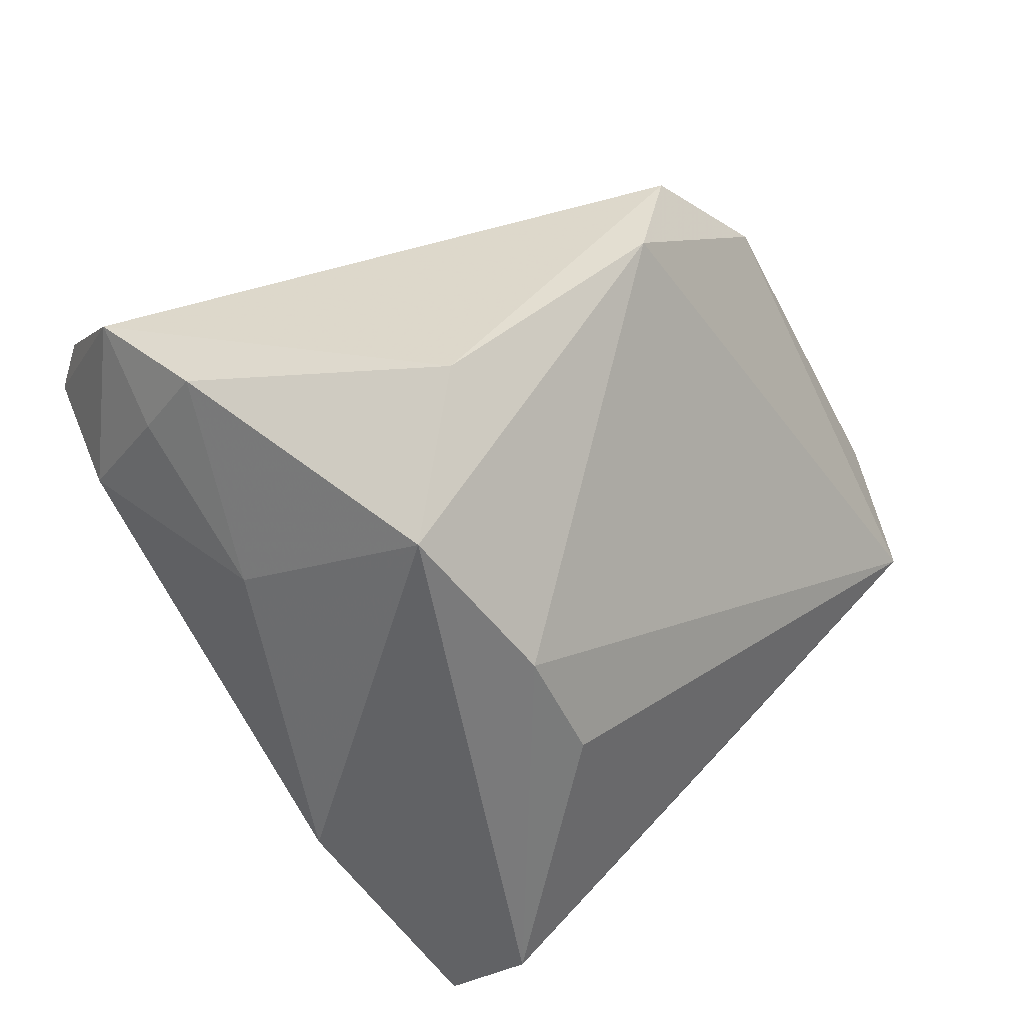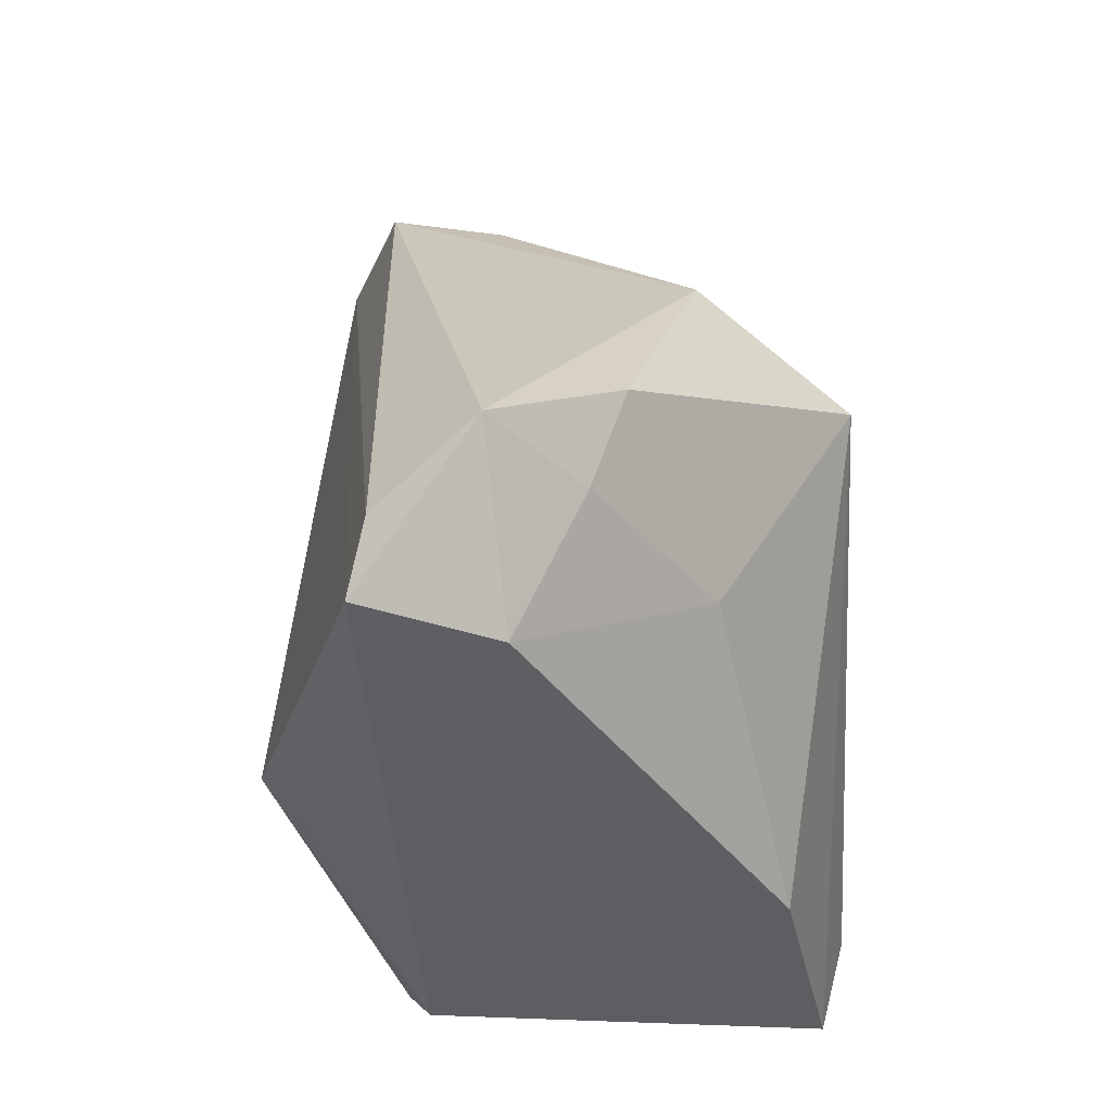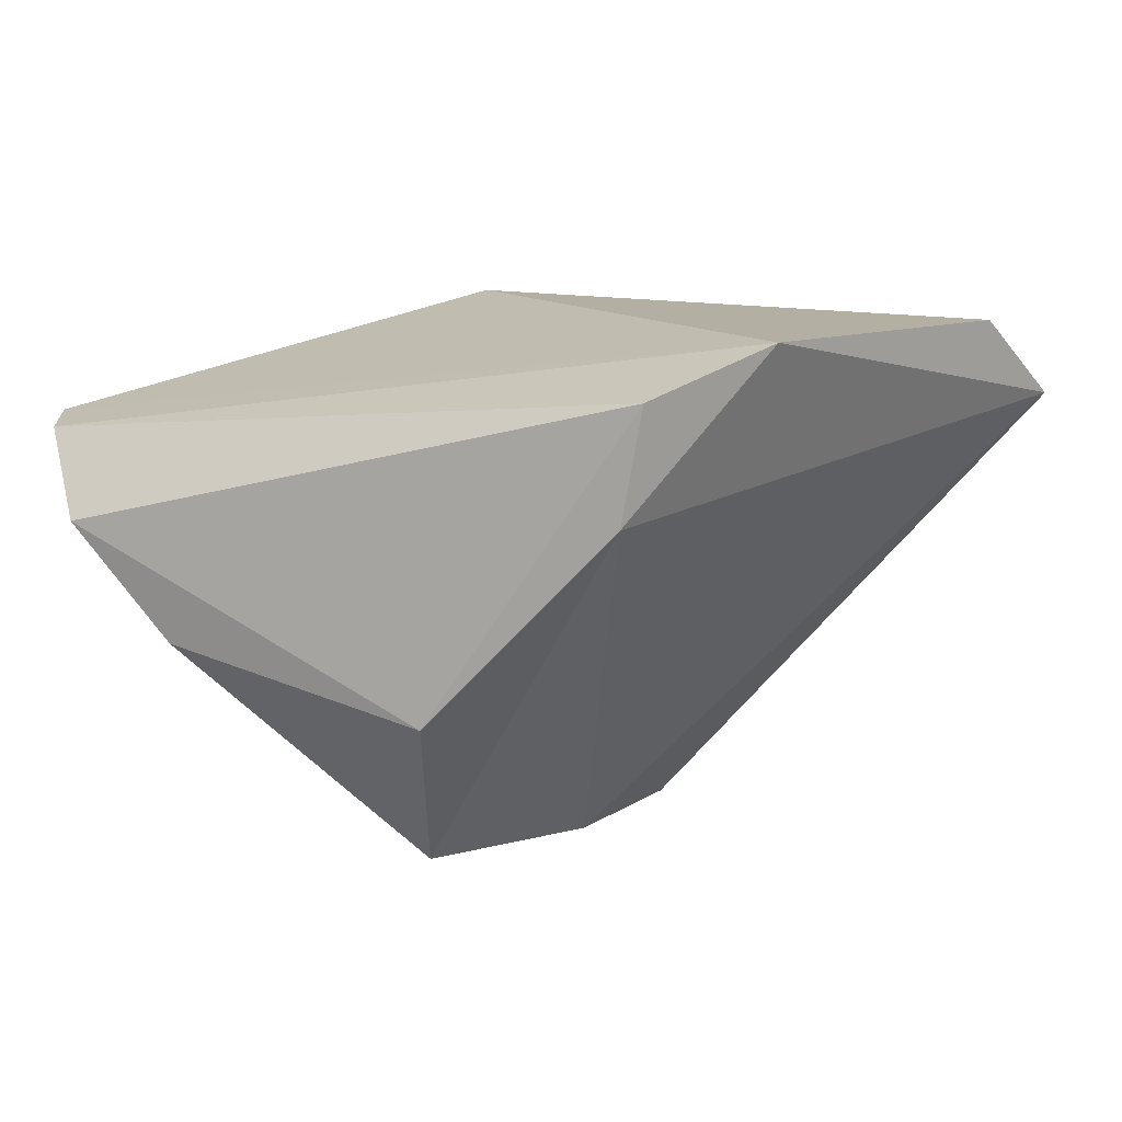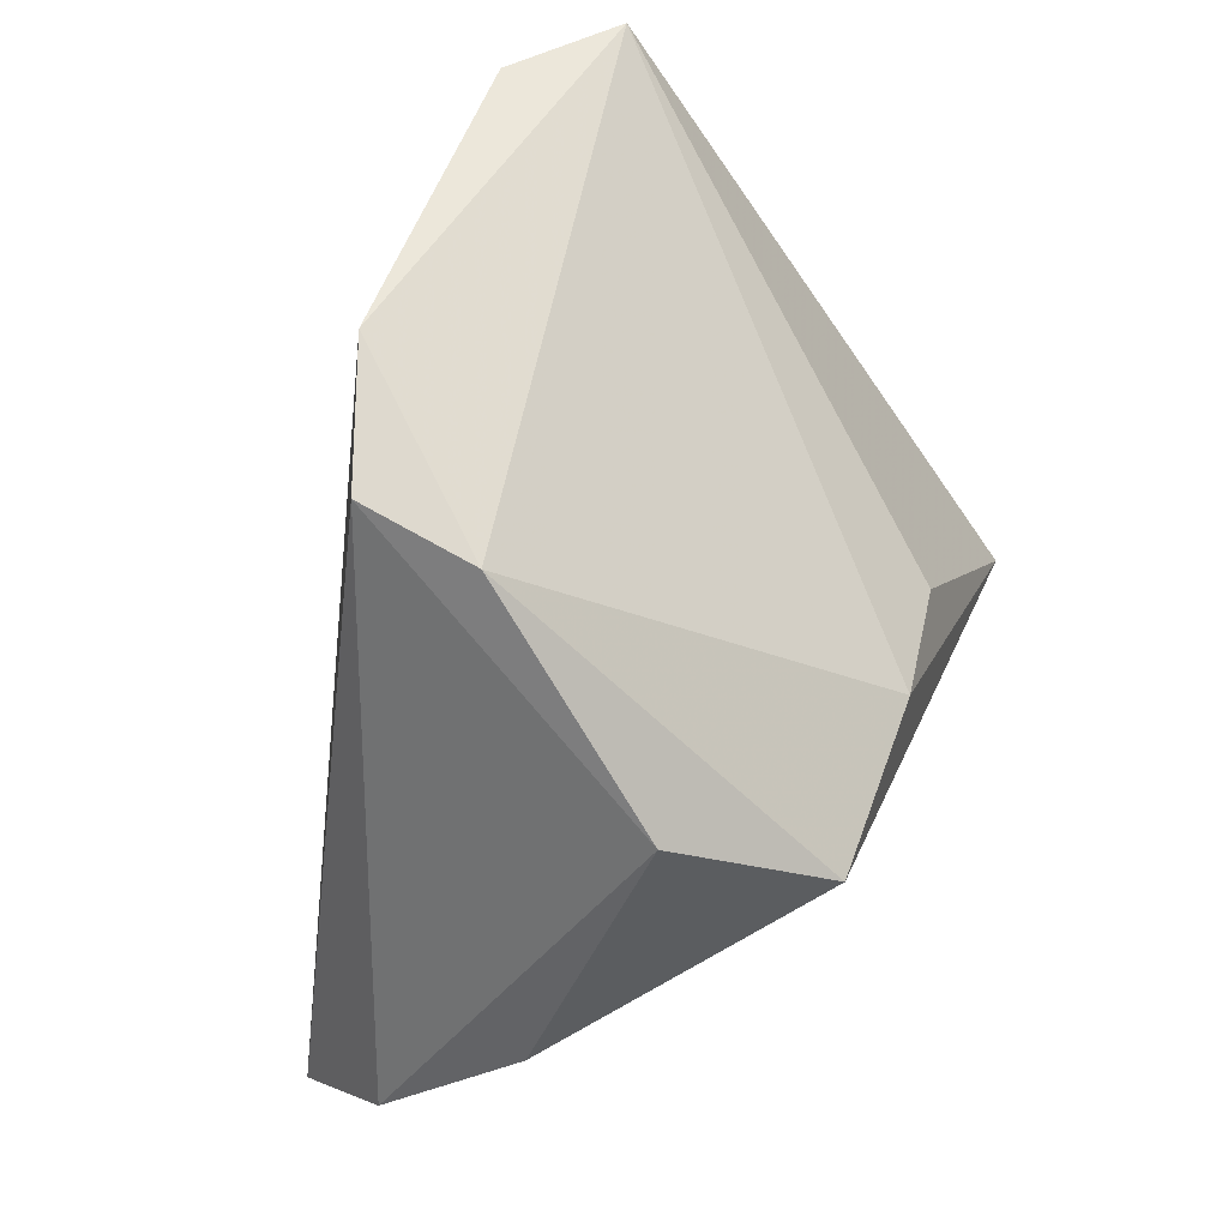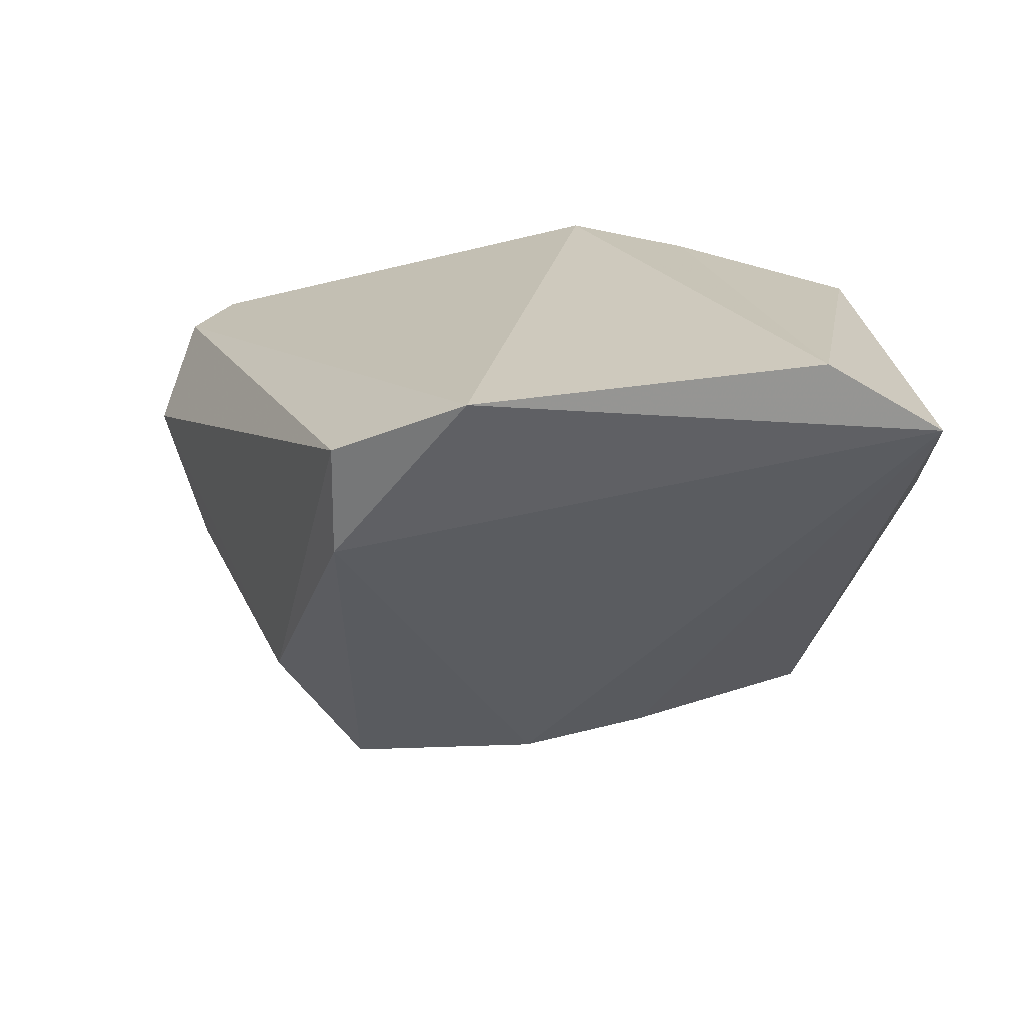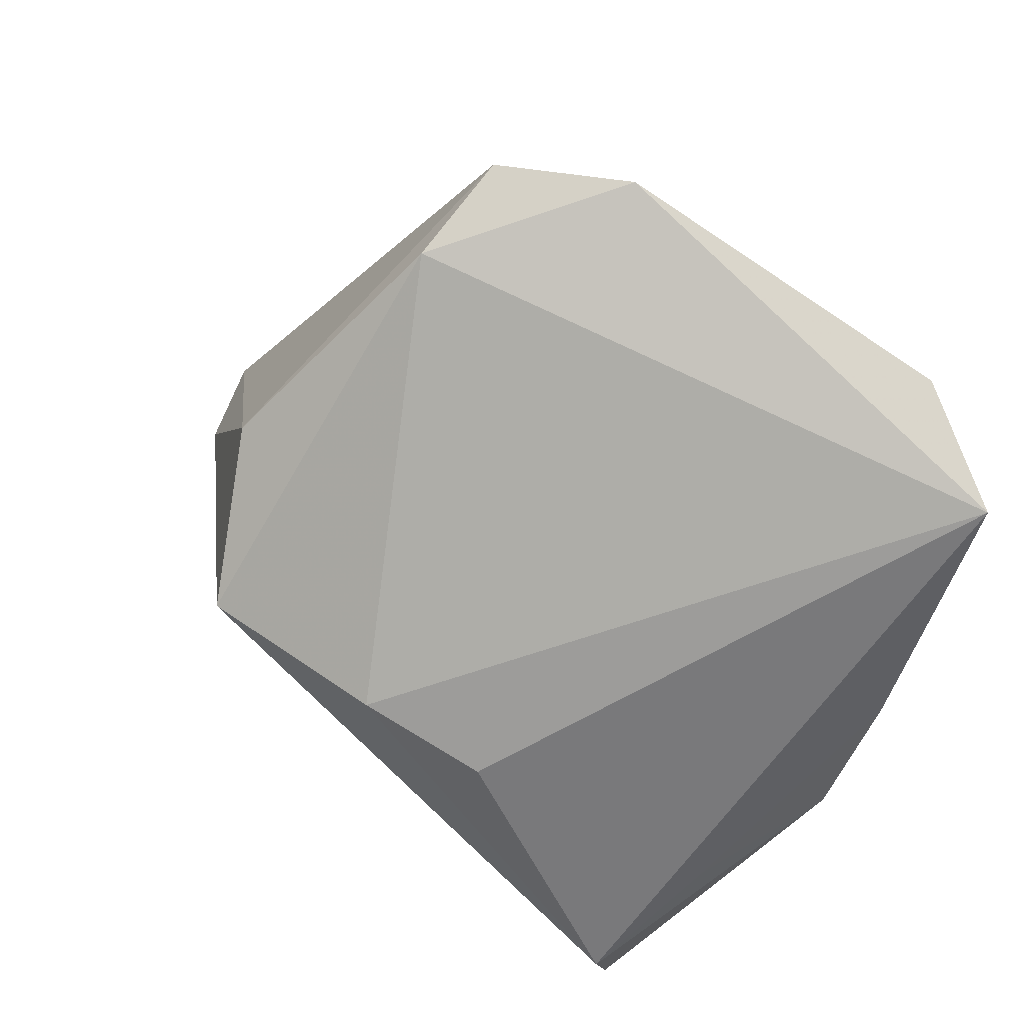
<metadata>
{"format":"obj","ext":"obj","renderer":"f3d","projection":"perspective","resolution":1024,"background":"white","views":[{"elev":-56.6,"azim":129.5,"up":"+Z"},{"elev":-39.0,"azim":91.8,"up":"+Y"},{"elev":4.0,"azim":145.0,"up":"+Z"},{"elev":62.5,"azim":112.6,"up":"+Y"},{"elev":17.5,"azim":-175.0,"up":"+Z"},{"elev":62.4,"azim":-143.1,"up":"+Y"}]}
</metadata>
<code>
v 0.003031 0.01001 -0.03578
v -0.03803 -0.009357 0.02494
v -0.0469 -0.00903 -0.004879
v -0.0342 -0.02245 -0.03689
v 0.02274 0.04827 0.01678
v -0.01627 -0.01309 0.02973
v -0.03961 -0.01145 -0.02196
v -0.03399 0.04177 0.0266
v -0.04786 0.03768 0.01792
v -0.03391 -0.03427 -0.03376
v -0.03154 -0.03286 0.01367
v -0.001371 -0.01849 0.03146
v -0.01223 0.005568 -0.03318
v 0.05071 -0.0069 -0.01148
v 0.00668 0.05094 0.02325
v 0.05607 -0.0273 0.01375
v -0.04225 -0.00781 0.01508
v 0.0233 0.04488 0.0033
v -0.001125 -0.02373 0.02595
v 0.04769 -0.01741 -0.007408
v -0.005827 -0.03427 -0.02858
v -0.04718 0.02413 0.01638
v -0.03427 -0.02884 0.01647
v 0.02612 0.01127 -0.03689
v 0.0348 0.02311 -0.01963
v 0.04295 -0.03289 0.0007104
v -0.04805 0.008293 0.002726
v 0.05168 -0.03427 0.01579
v 0.02817 -0.01701 -0.02074
v 0.0587 -0.01662 0.002747
f 8 12 15
f 9 8 15
f 15 12 28
f 28 16 15
f 30 16 28
f 10 23 3
f 3 4 10
f 12 8 6
f 6 23 12
f 18 9 15
f 1 9 18
f 21 28 10
f 14 25 30
f 1 4 13
f 13 9 1
f 4 9 13
f 22 9 27
f 12 23 11
f 11 23 10
f 10 28 11
f 20 14 30
f 29 14 20
f 7 3 27
f 4 3 7
f 27 9 7
f 7 9 4
f 1 18 24
f 24 18 25
f 25 14 24
f 24 14 29
f 29 21 24
f 24 4 1
f 10 4 24
f 24 21 10
f 5 18 15
f 5 16 30
f 15 16 5
f 30 25 5
f 25 18 5
f 17 3 23
f 27 3 17
f 17 22 27
f 19 28 12
f 12 11 19
f 19 11 28
f 28 21 26
f 30 28 26
f 26 20 30
f 26 21 29
f 29 20 26
f 9 22 2
f 22 17 2
f 8 9 2
f 2 6 8
f 23 6 2
f 2 17 23

</code>
